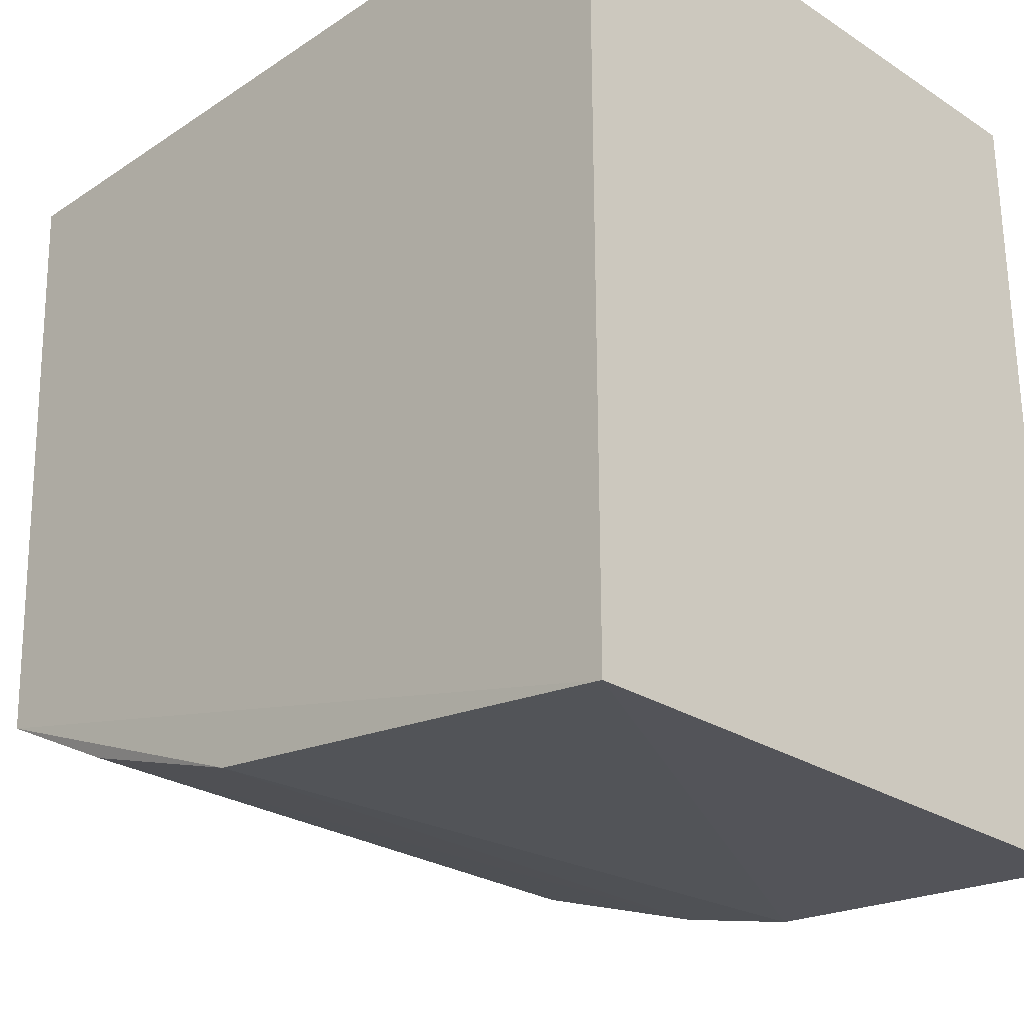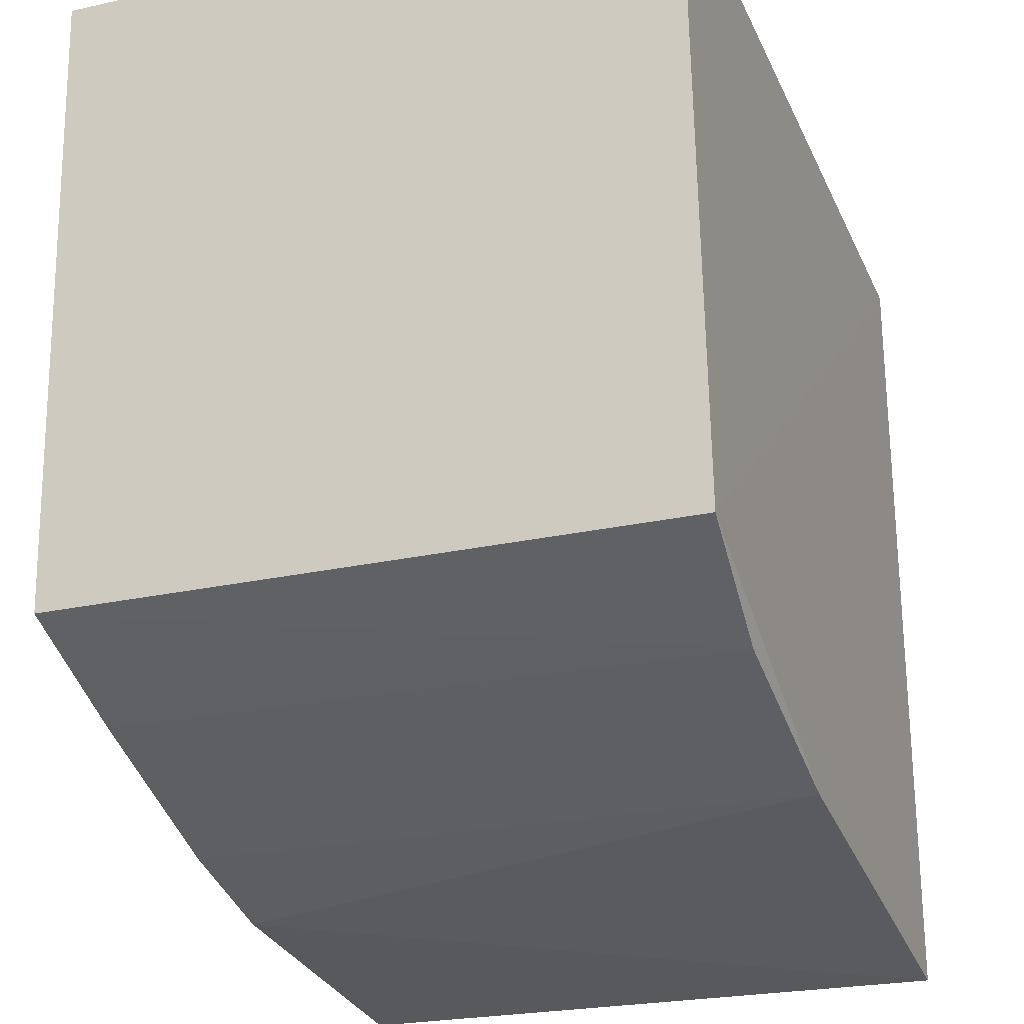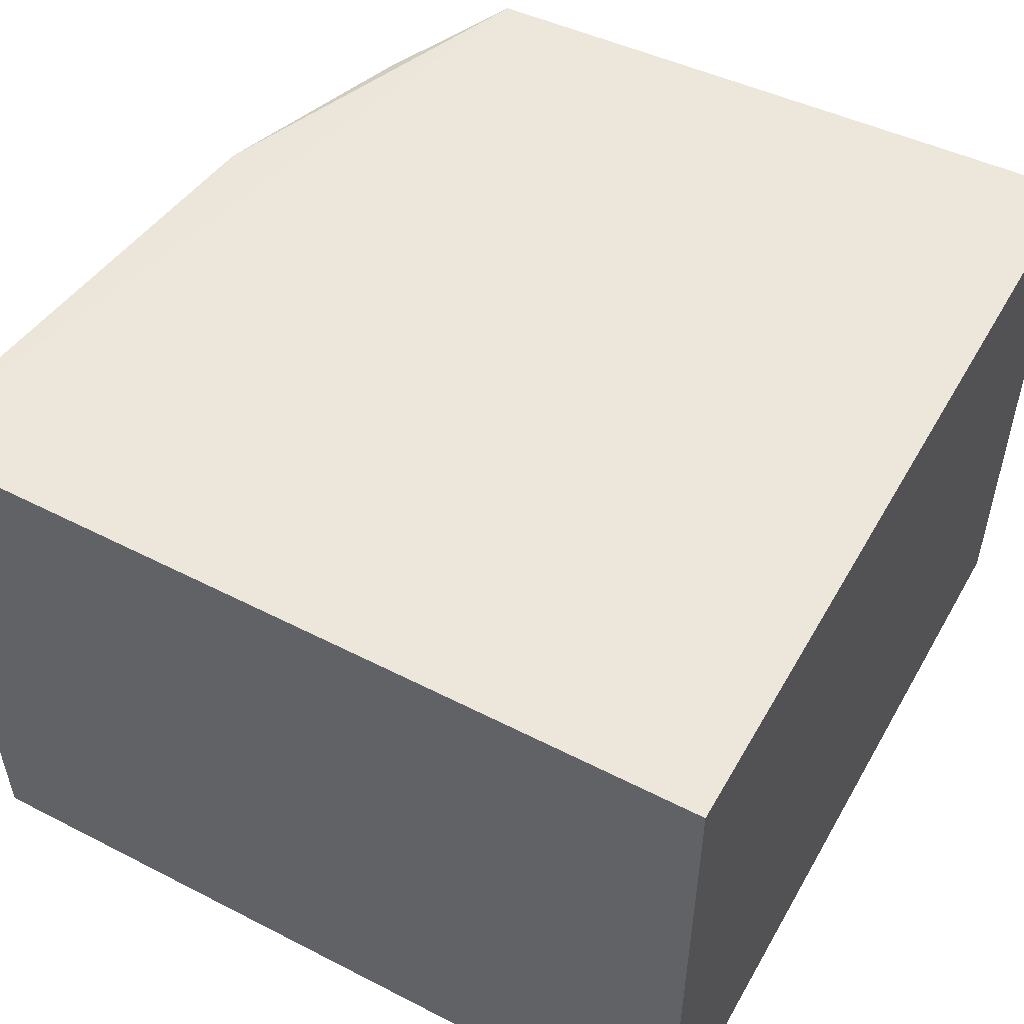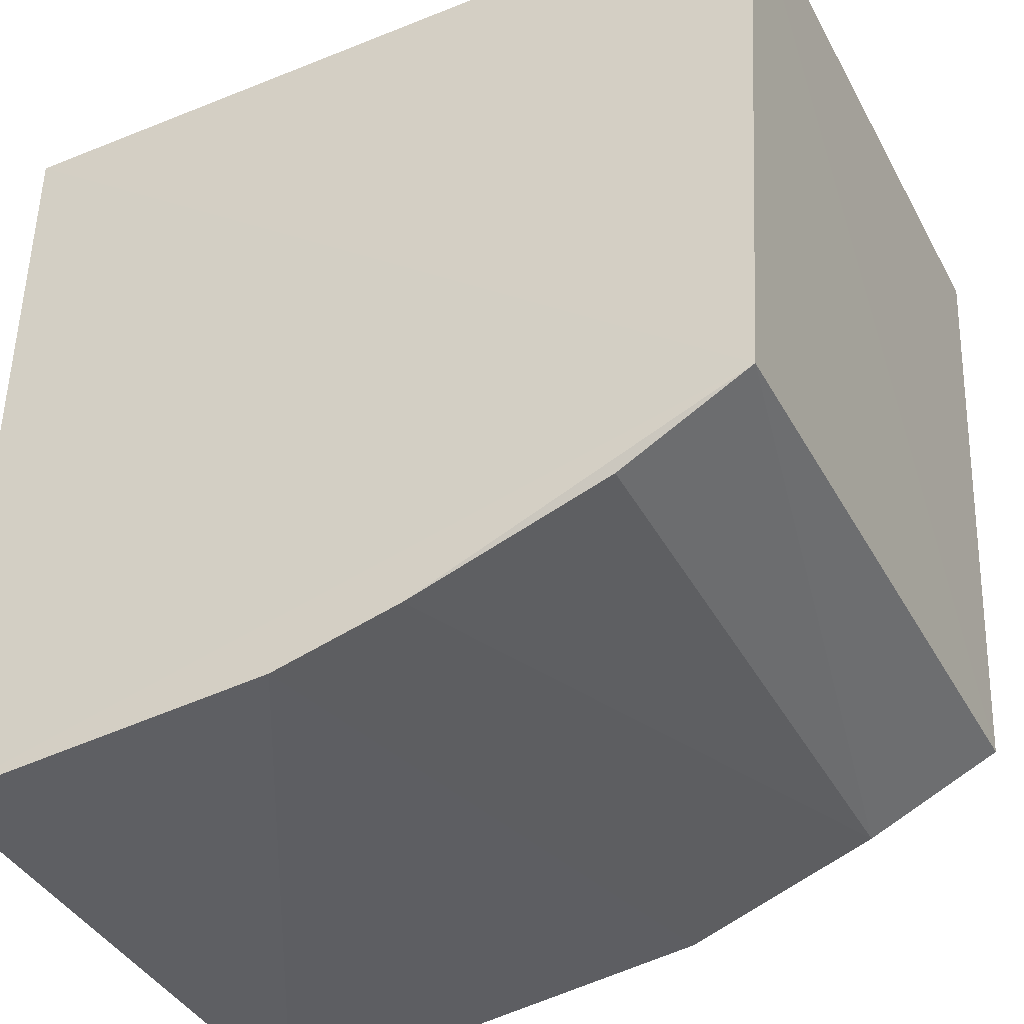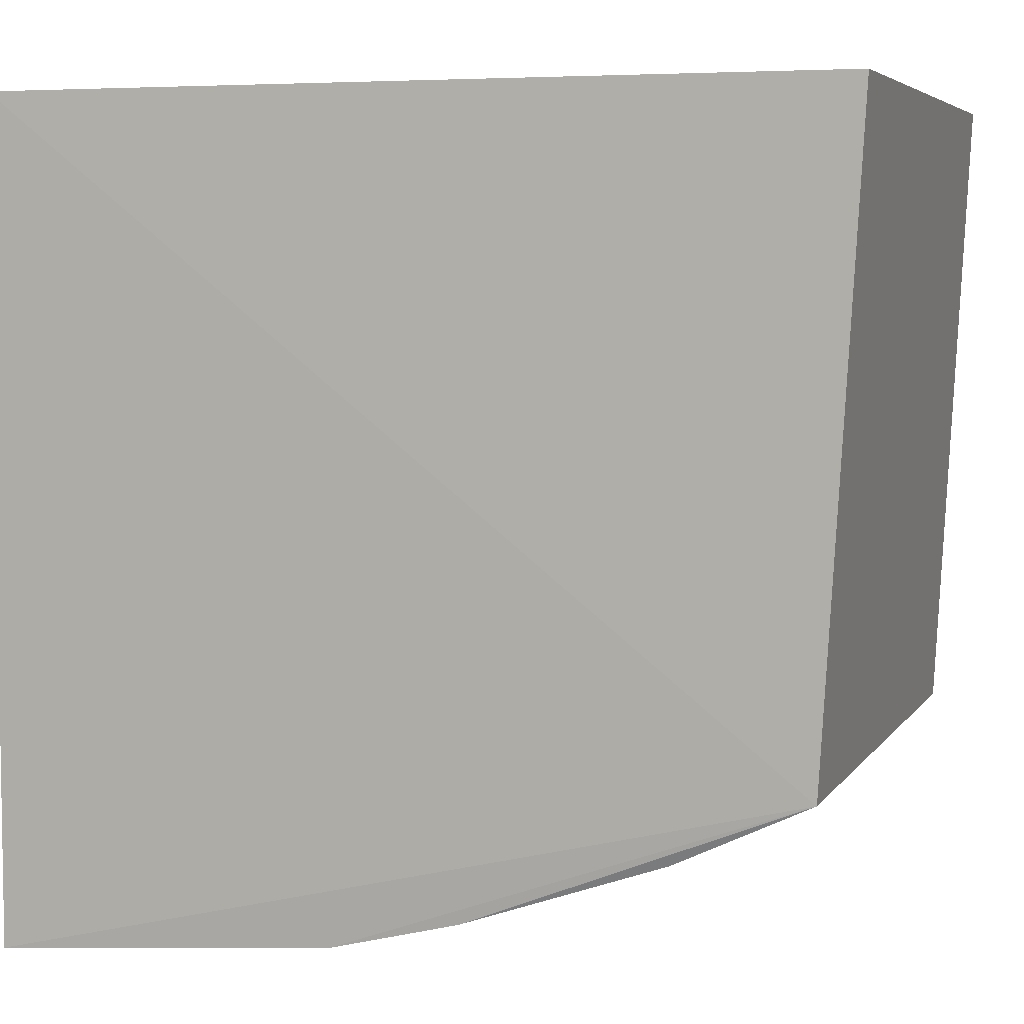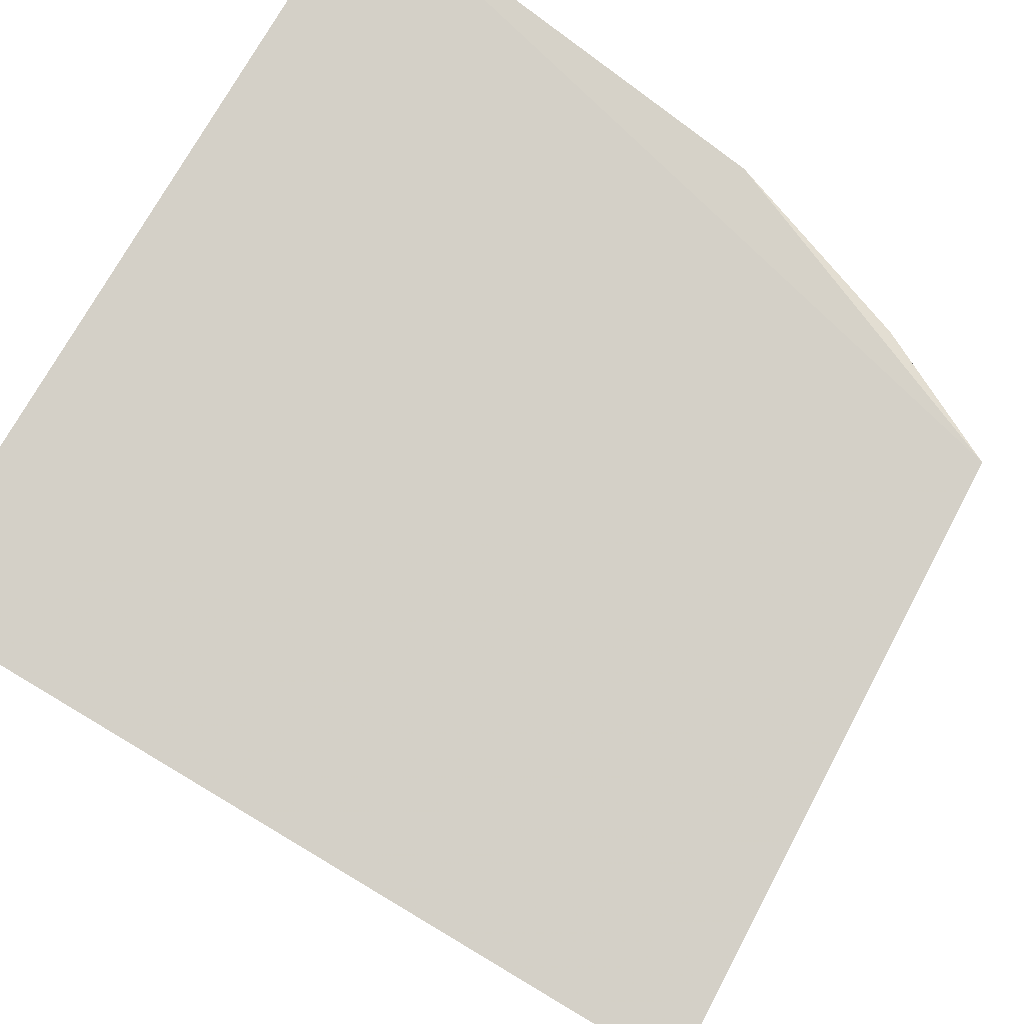
<metadata>
{"format":"obj","ext":"obj","renderer":"f3d","projection":"perspective","resolution":1024,"background":"white","views":[{"elev":-27.4,"azim":45.3,"up":"+Y"},{"elev":-24.9,"azim":-70.0,"up":"+Y"},{"elev":52.0,"azim":119.0,"up":"+Z"},{"elev":-39.8,"azim":-153.7,"up":"+Y"},{"elev":5.3,"azim":-161.8,"up":"+Y"},{"elev":80.0,"azim":-149.3,"up":"+Z"}]}
</metadata>
<code>
v 0.0008061 -0.02483 0.1271
v 0.0007881 -0.0502 0.1271
v 0.0007953 -0.05011 0.1079
v -0.02484 -0.02483 0.1079
v -0.02484 -0.02483 0.1271
v -0.02381 -0.04421 0.1272
v 0.0008061 -0.02483 0.1079
v -0.009626 -0.04925 0.1079
v -0.02373 -0.04417 0.1077
v -0.01353 -0.04838 0.1271
v -0.01965 -0.04613 0.108
v -0.01357 -0.04825 0.1079
v -0.01965 -0.0463 0.127
f 1 2 3
f 5 1 4
f 6 5 4
f 6 2 1
f 6 1 5
f 7 1 3
f 7 4 1
f 8 3 2
f 9 7 3
f 9 4 7
f 9 3 8
f 9 6 4
f 10 8 2
f 10 2 6
f 12 11 9
f 12 9 8
f 12 8 10
f 13 10 6
f 13 6 9
f 13 9 11
f 13 12 10
f 13 11 12

</code>
